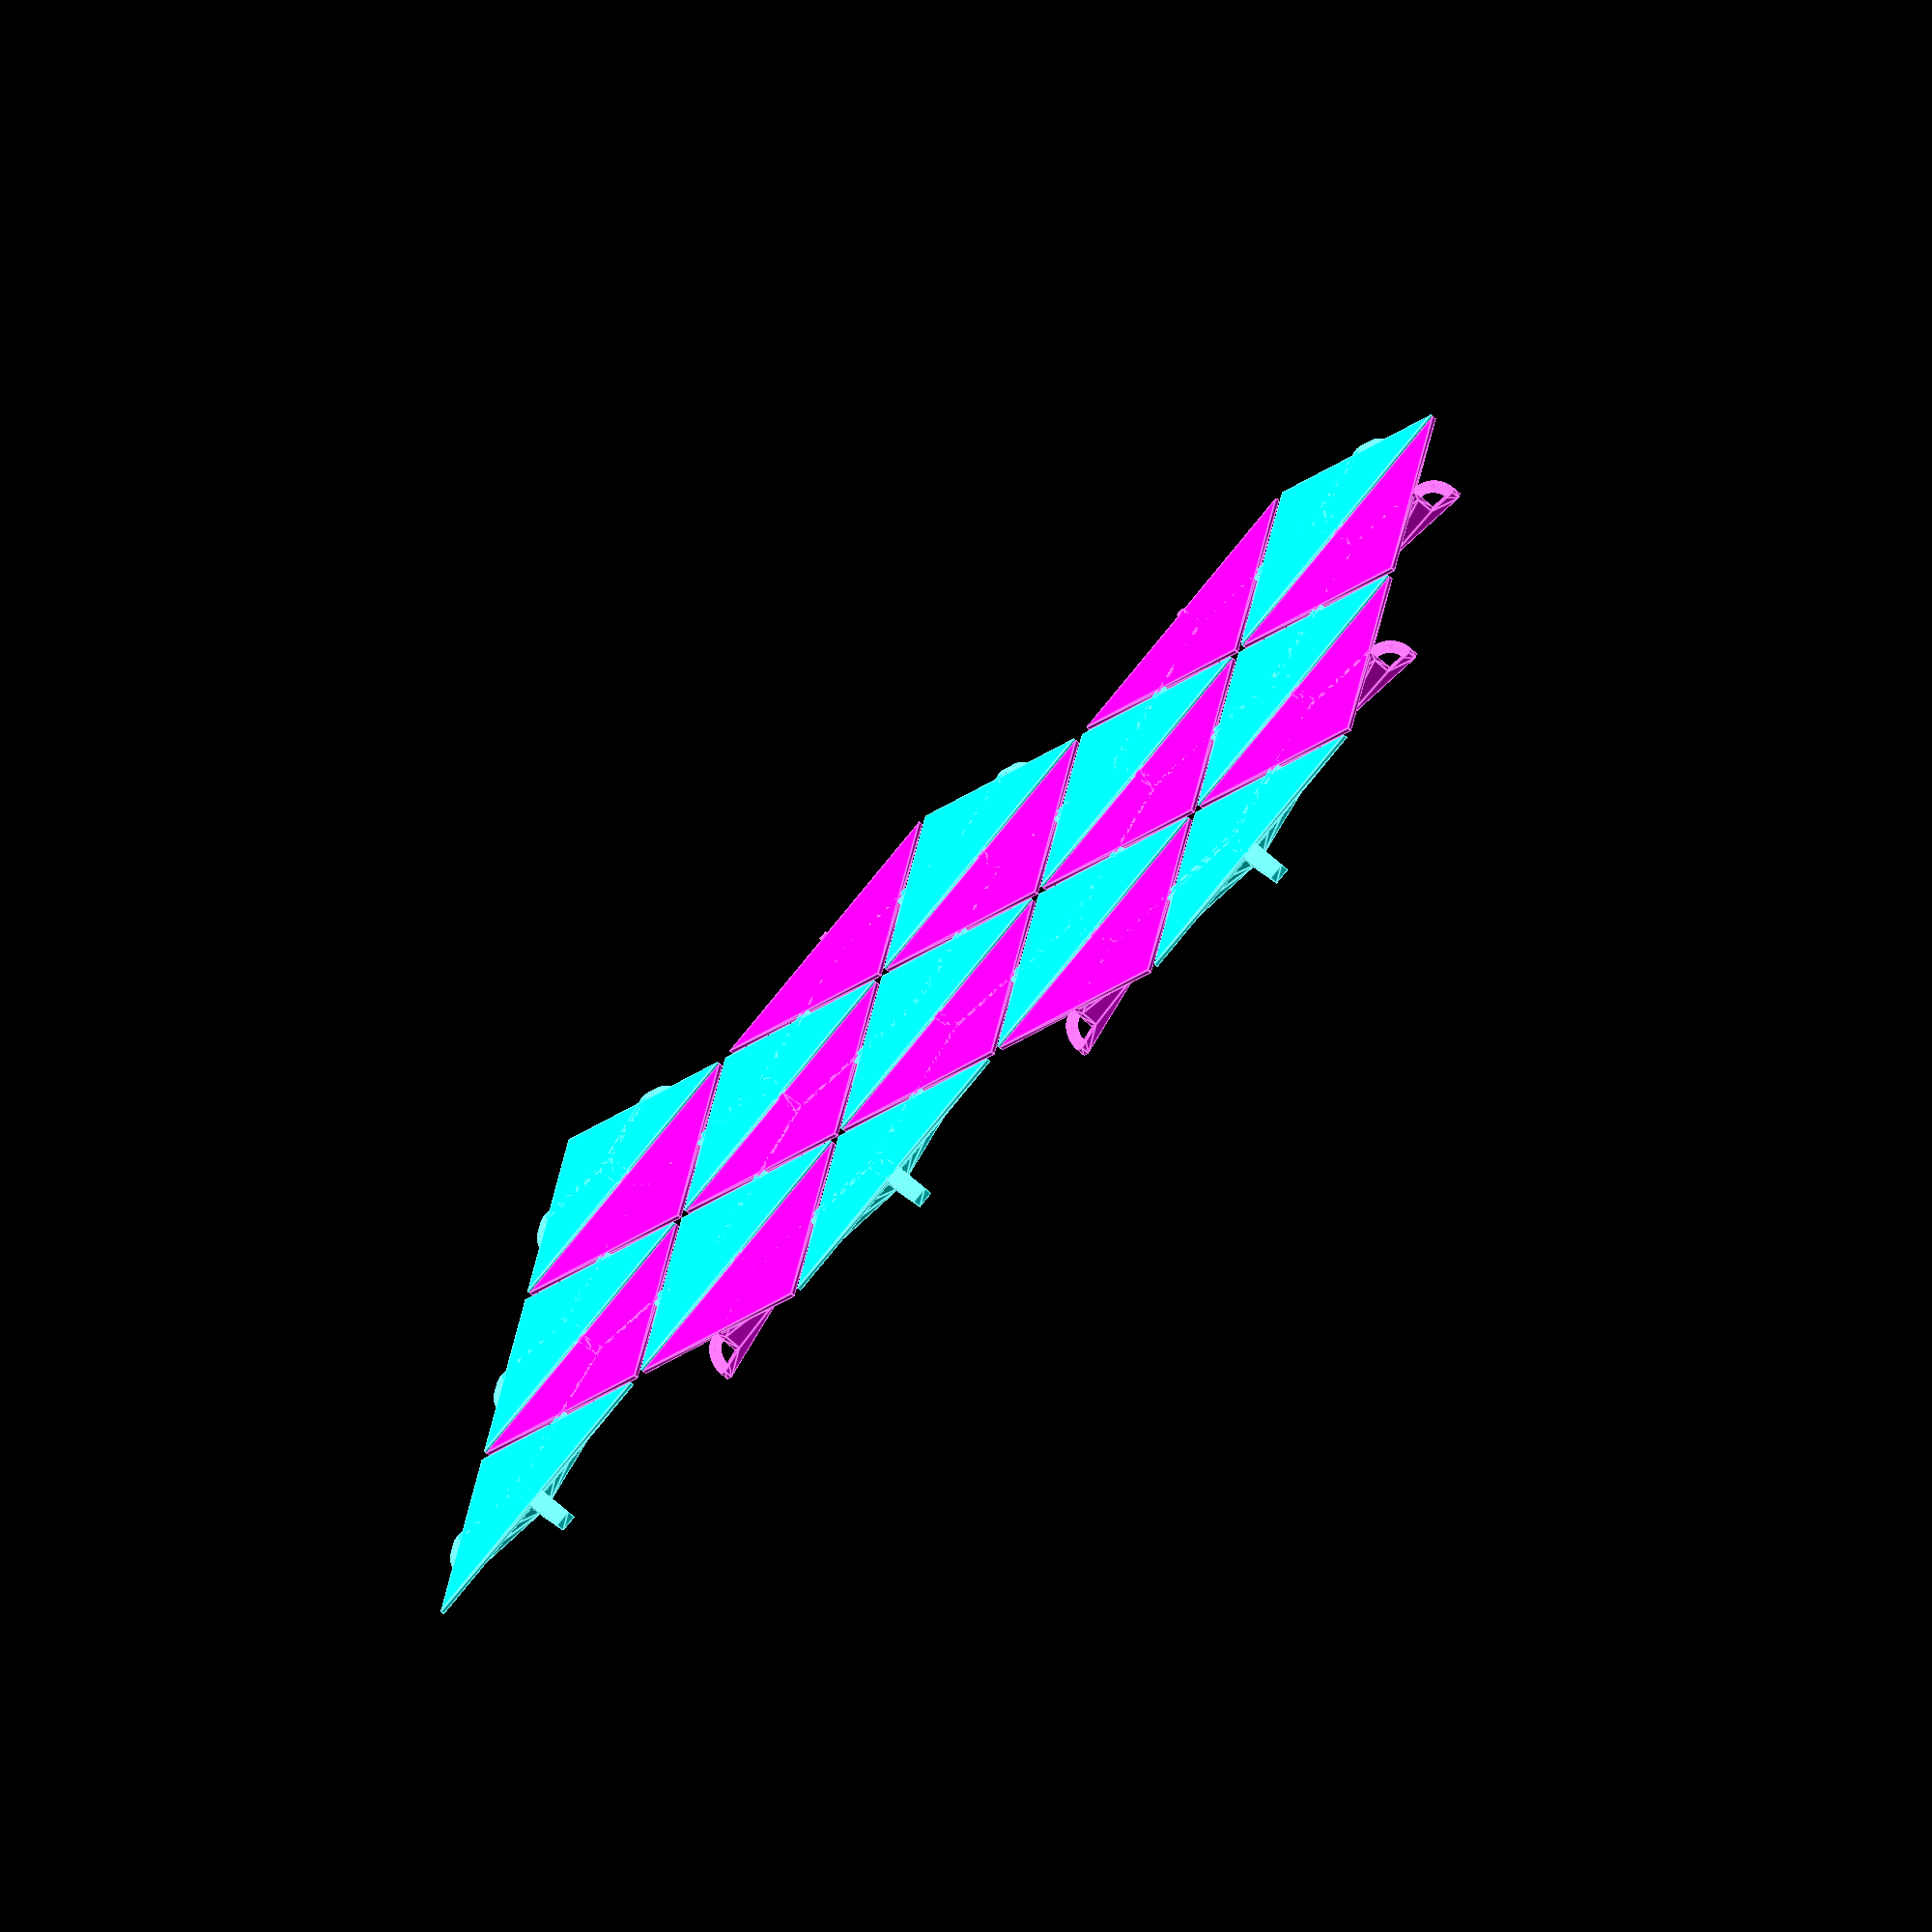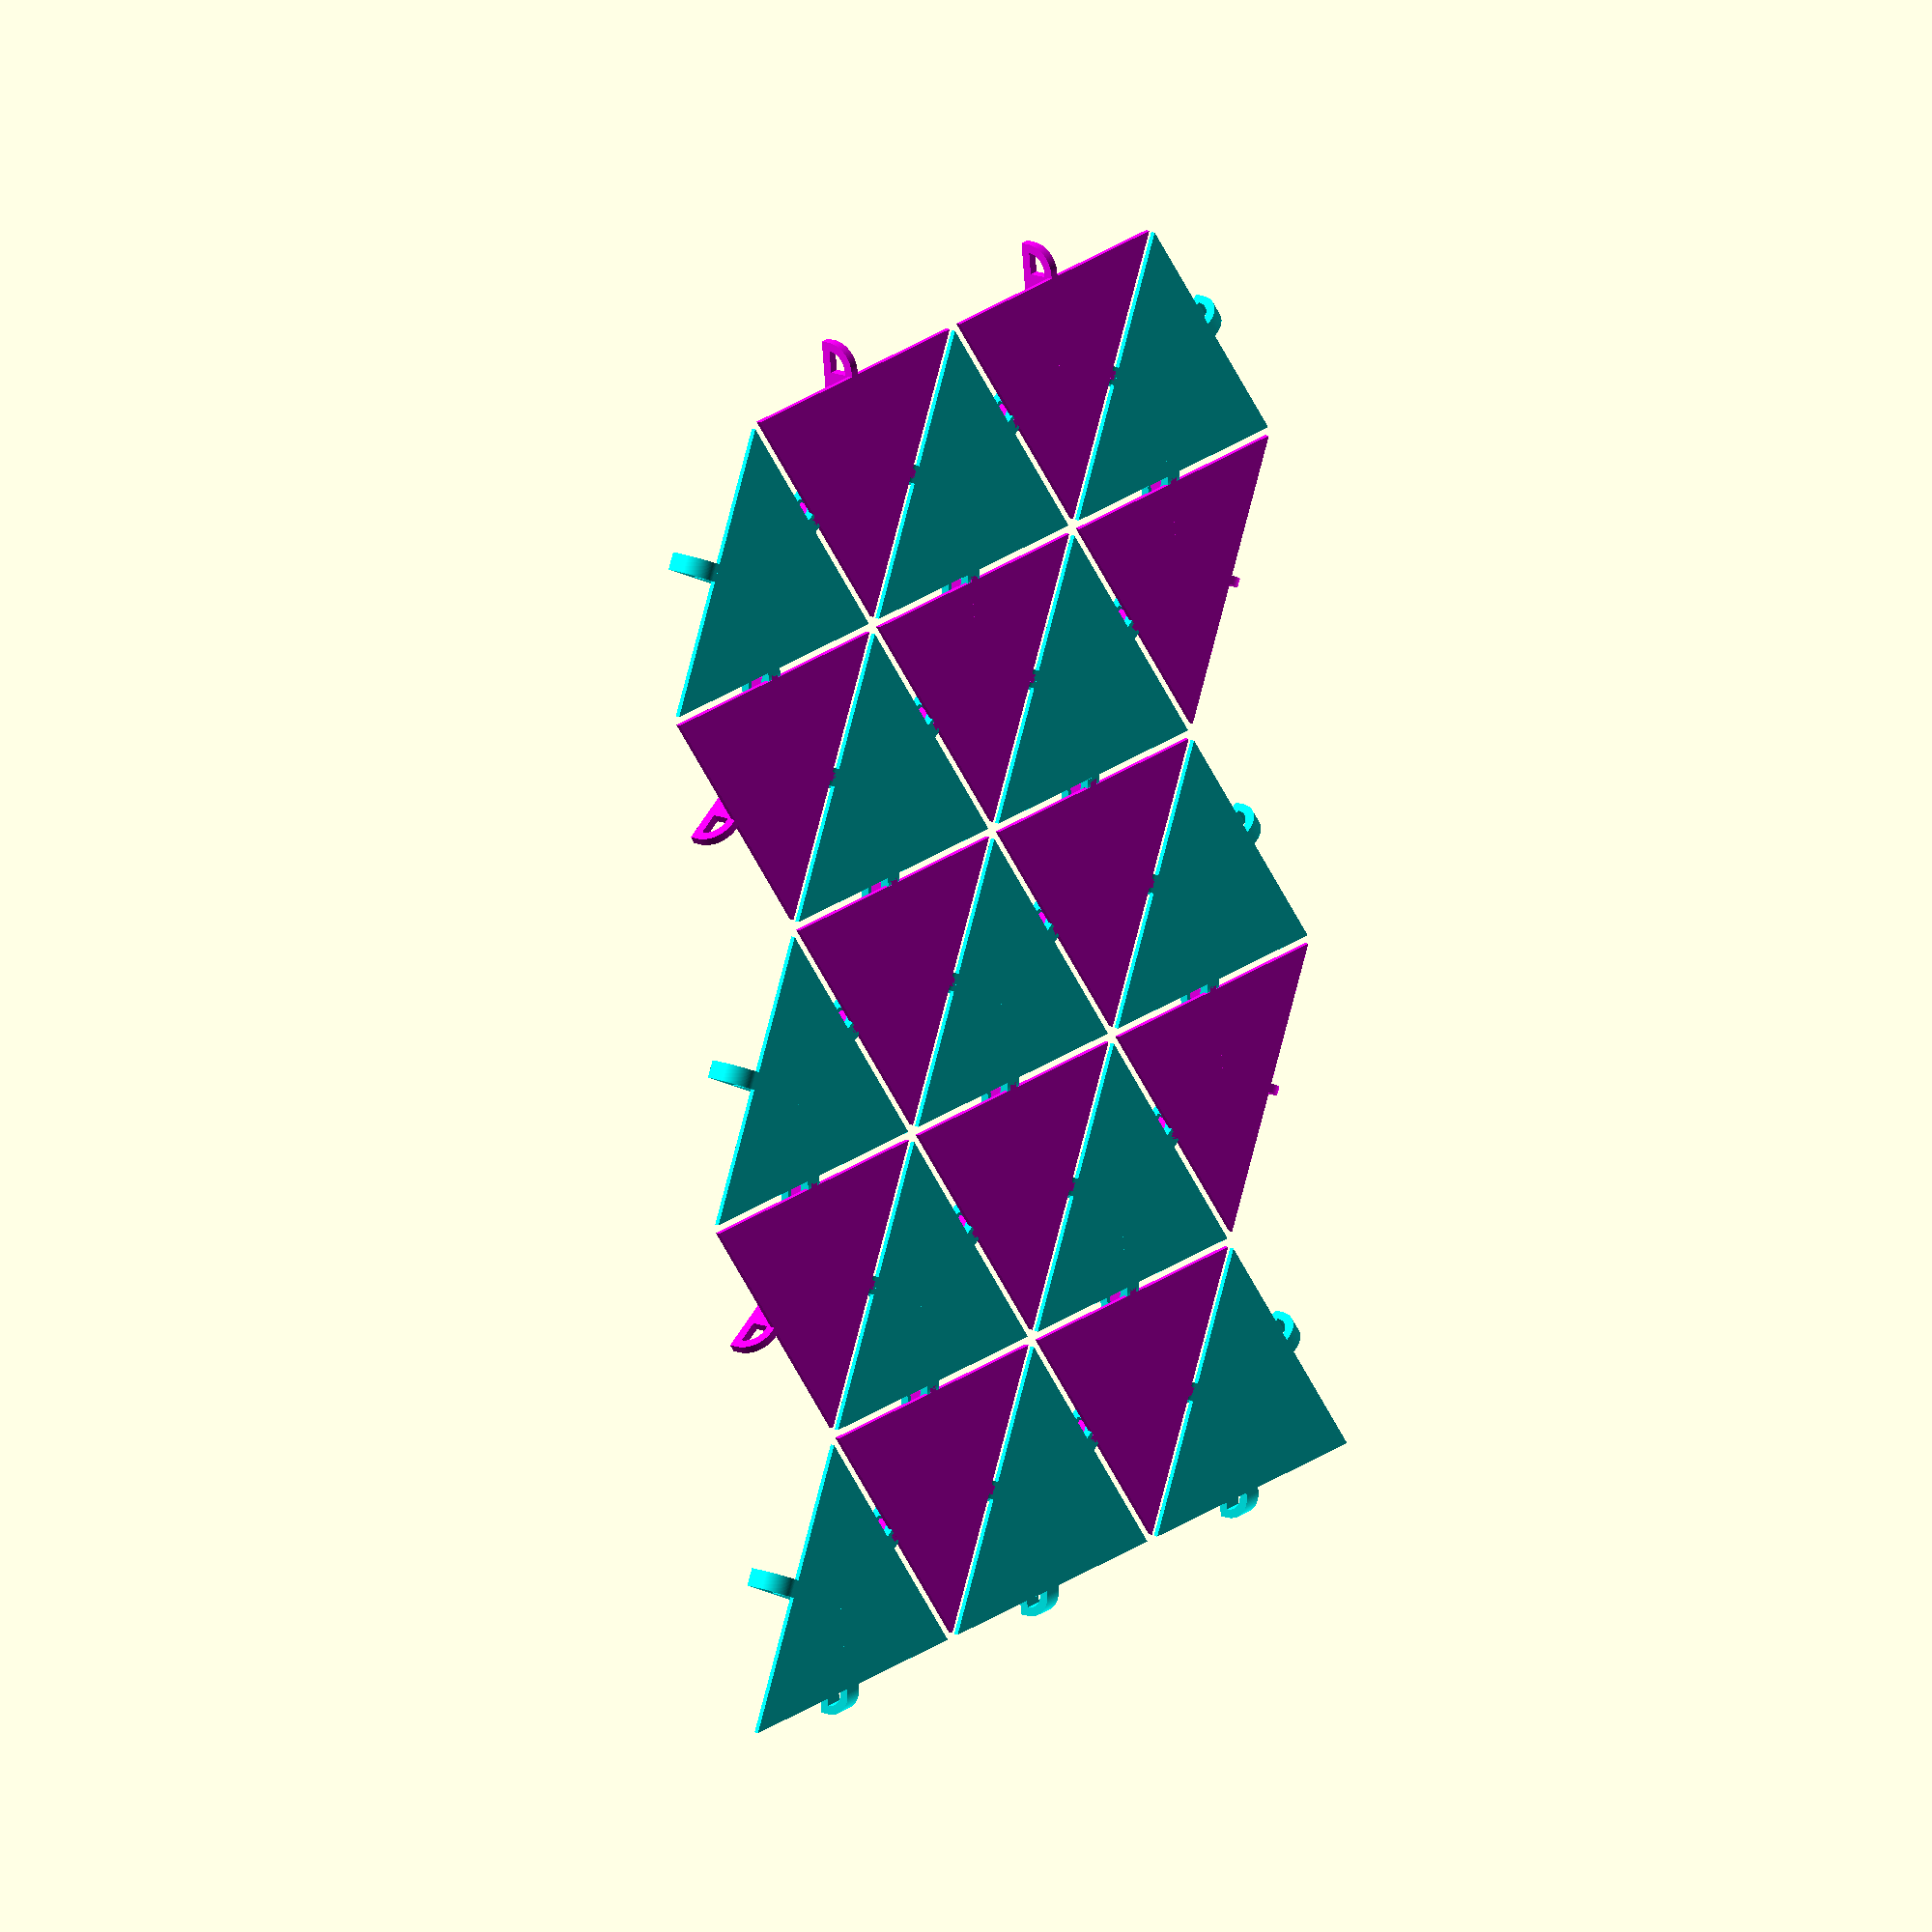
<openscad>
$fs=.1;

function flatten(l) = [ for (a = l) for (b = a) b ] ;

module female_latch (radius, length, thickness, width) {
    central_thickness = length-.5*thickness;
    pts_round = flatten([
        for (angle=[0:-2:-90])
            let (
                ca = cos(angle), sa = sin(angle),
                radius_out = radius+thickness,
                pt_in = [length+radius*ca, radius*(1+sa)],
                pt_out = [length+radius_out*ca, radius+radius_out*sa]
            )
        [pt_in, pt_out]
        ]);

    pts = concat([
        [0,-thickness], [0, radius+thickness],
        [length+radius+thickness, radius+thickness],
        [central_thickness,0], [central_thickness, radius],
        ], pts_round);
    ind_out = concat([0,1,2],[ for(kk=[6:2:100]) kk]);
    ind_in = concat([3,4], [ for(kk=[5:2:99]) kk]);

    rotate([90,0,0])
        linear_extrude(height=width, center=true)
        polygon(pts, [ind_out, ind_in], 4);
}

module female_triangle(radius, length, thickness, width ) {
    for (angle=[30:120:270])
        rotate([0,0,angle])
        female_latch(radius, length, thickness, width);
    translate([0,0,-thickness]) rotate([0,0,-30]) linear_extrude(height=thickness-1) circle($fn=3,r=2*length-thickness);
}

module hexagonal_paving(ii, jj, length) {
    paving_class = (ii+jj)%2 != 0;
    radius = 2*length;
    delta_ii = sqrt(3)/2*radius;
    delta_jj = 3*radius/2;
    translate([delta_ii*ii,delta_jj*jj+(paving_class ? radius/2 : 0),0])
    rotate([0,0,paving_class ? 60 : 0])
    color([paving_class ? 1 : 0, paving_class ? 0 : 1])
    children(paving_class ? 1 : 0);
}

for (ii=[-2:2]) for (jj=[-2:2])
    hexagonal_paving(ii, jj, 20) {
        female_triangle(4,20,2,4);
        female_triangle(4,20,2,2);
    }

</openscad>
<views>
elev=67.9 azim=258.1 roll=227.9 proj=o view=edges
elev=164.5 azim=186.5 roll=50.2 proj=o view=wireframe
</views>
